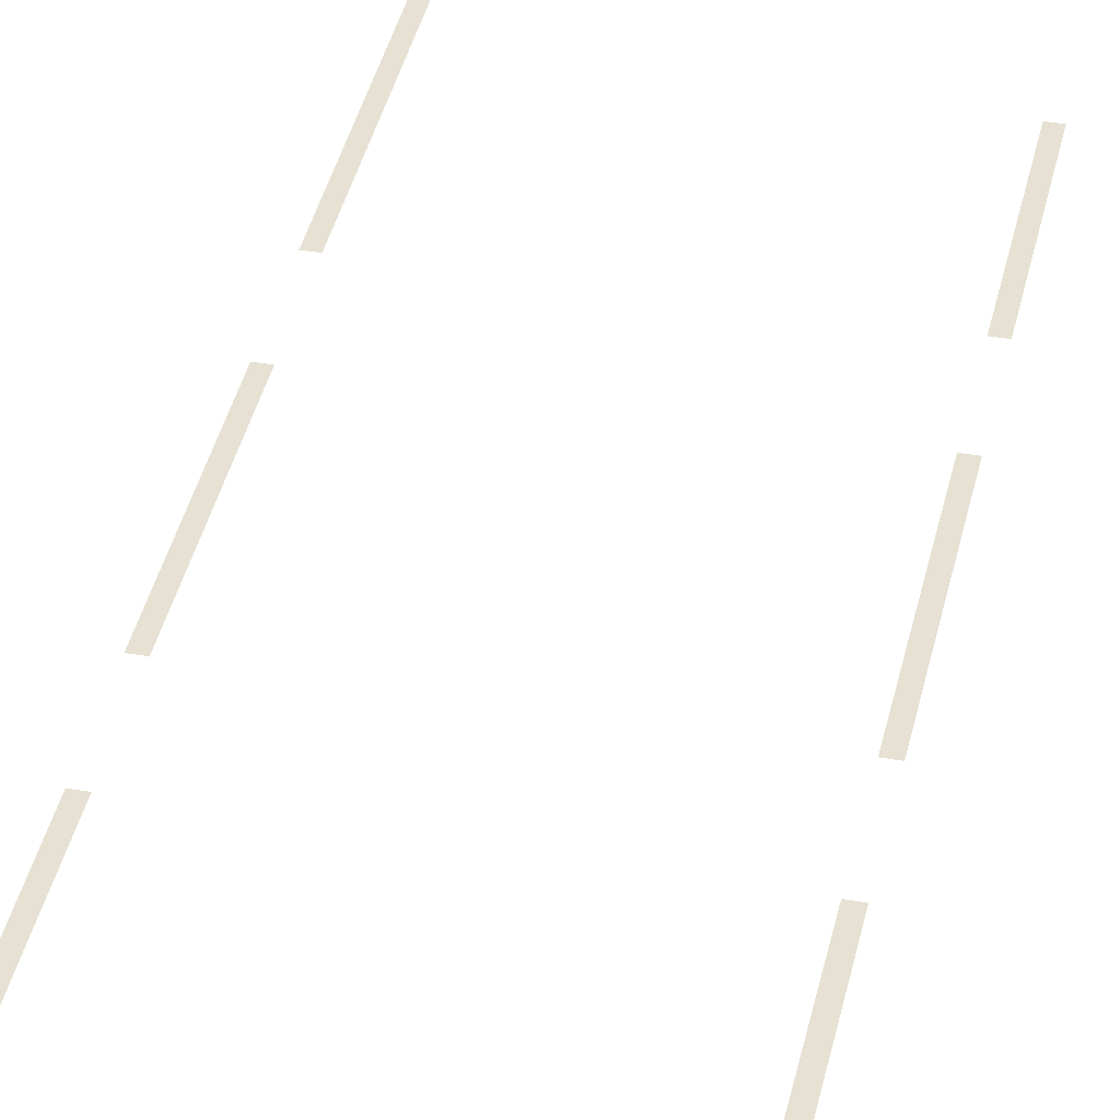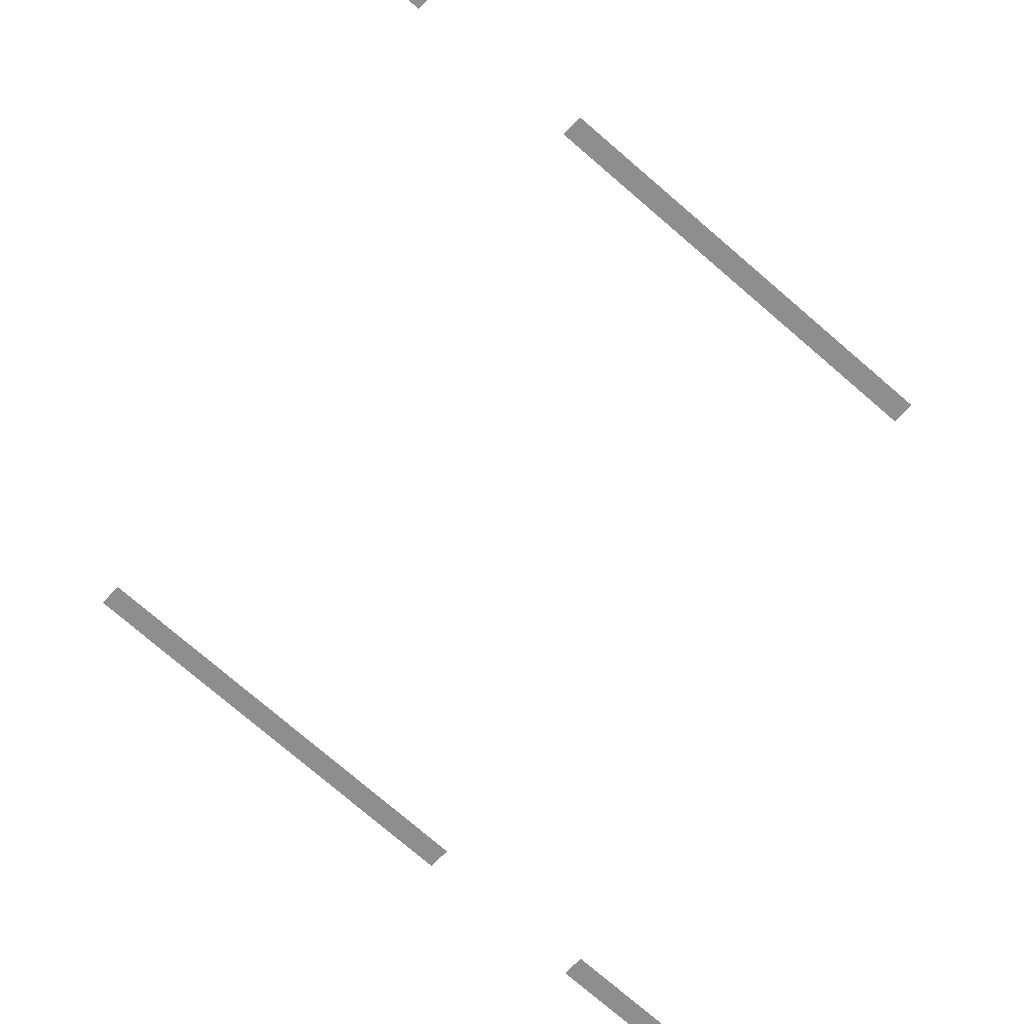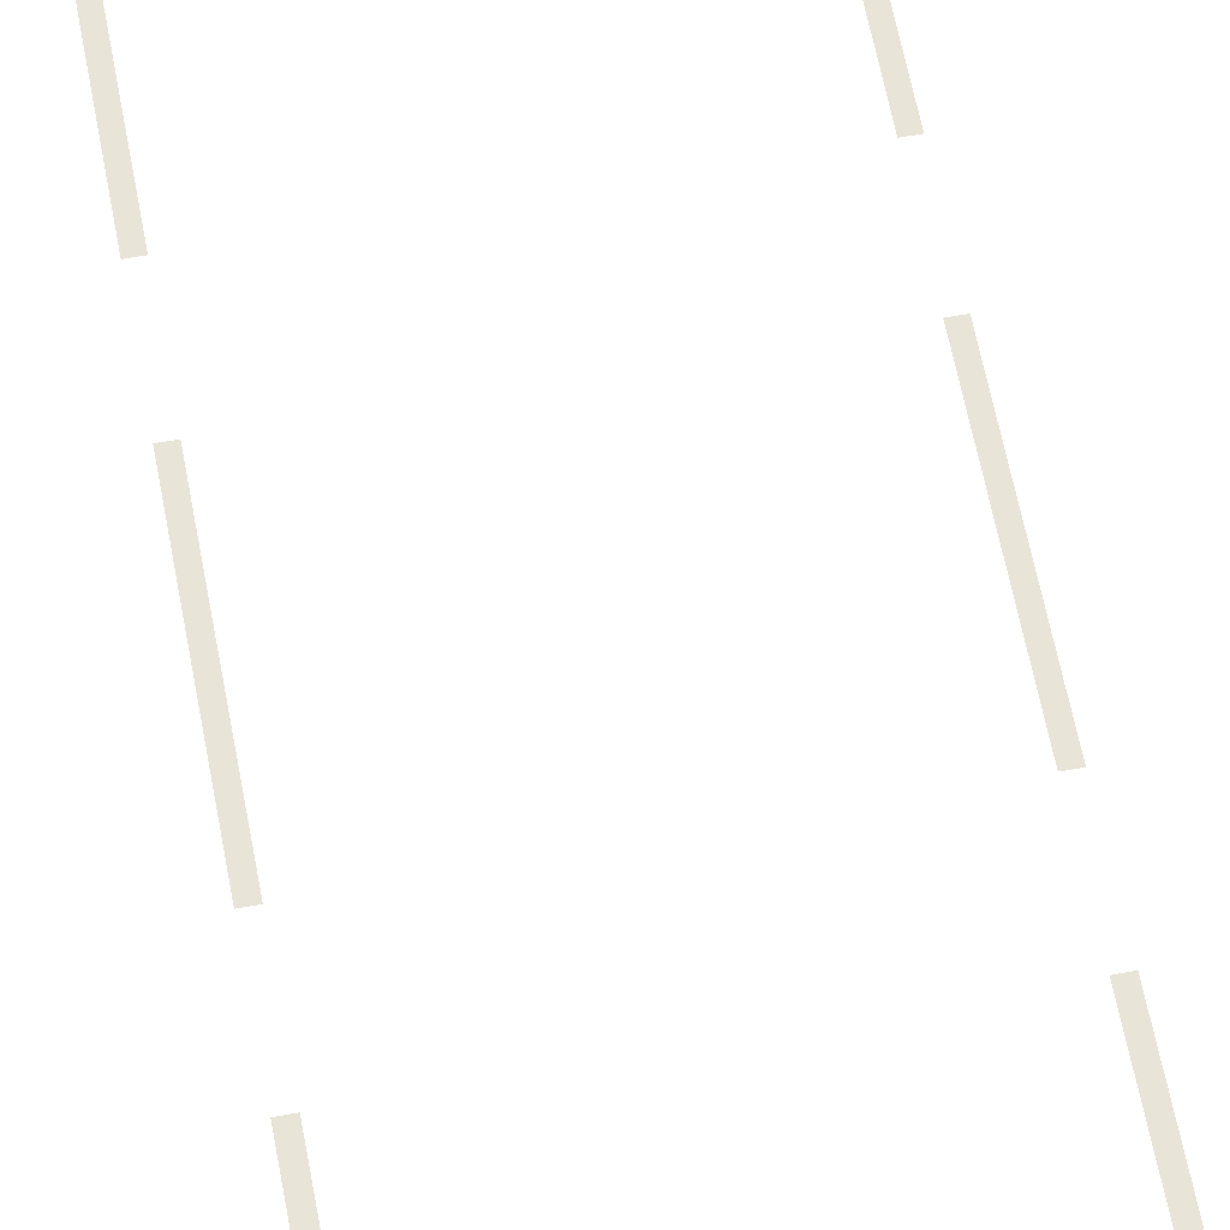
<metadata>
{"format":"obj","ext":"obj","renderer":"f3d","projection":"perspective","resolution":1024,"background":"white","views":[{"elev":38.6,"azim":12.1,"up":"+Z"},{"elev":-65.0,"azim":-132.6,"up":"+Z"},{"elev":60.5,"azim":-10.6,"up":"+Z"}]}
</metadata>
<code>
v -33 -9 0
v -34 -9 0
v -34 -8 0
v -33 -8 0
v -33 -10 0
v -34 -10 0
v -34 -9 0
v -33 -9 0
v -33 -11 0
v -34 -11 0
v -34 -10 0
v -33 -10 0
v -33 -12 0
v -34 -12 0
v -34 -11 0
v -33 -11 0
v -33 -13 0
v -34 -13 0
v -34 -12 0
v -33 -12 0
v -33 -14 0
v -34 -14 0
v -34 -13 0
v -33 -13 0
v -33 -15 0
v -34 -15 0
v -34 -14 0
v -33 -14 0
v -33 -16 0
v -34 -16 0
v -34 -15 0
v -33 -15 0
v -33 -17 0
v -34 -17 0
v -34 -16 0
v -33 -16 0
v -33 -18 0
v -34 -18 0
v -34 -17 0
v -33 -17 0
v -33 -19 0
v -34 -19 0
v -34 -18 0
v -33 -18 0
v -33 -20 0
v -34 -20 0
v -34 -19 0
v -33 -19 0
v -33 -21 0
v -34 -21 0
v -34 -20 0
v -33 -20 0
v -33 -22 0
v -34 -22 0
v -34 -21 0
v -33 -21 0
v -33 -23 0
v -34 -23 0
v -34 -22 0
v -33 -22 0
v -33 -24 0
v -34 -24 0
v -34 -23 0
v -33 -23 0
v -33 -25 0
v -34 -25 0
v -34 -24 0
v -33 -24 0
v -33 -26 0
v -34 -26 0
v -34 -25 0
v -33 -25 0
v -33 -27 0
v -34 -27 0
v -34 -26 0
v -33 -26 0
v -33 -28 0
v -34 -28 0
v -34 -27 0
v -33 -27 0
v -4 -28 0
v -5 -28 0
v -5 -27 0
v -4 -27 0
v -33 -29 0
v -34 -29 0
v -34 -28 0
v -33 -28 0
v -4 -29 0
v -5 -29 0
v -5 -28 0
v -4 -28 0
v -33 -30 0
v -34 -30 0
v -34 -29 0
v -33 -29 0
v -4 -30 0
v -5 -30 0
v -5 -29 0
v -4 -29 0
v -33 -31 0
v -34 -31 0
v -34 -30 0
v -33 -30 0
v -4 -31 0
v -5 -31 0
v -5 -30 0
v -4 -30 0
v -33 -32 0
v -34 -32 0
v -34 -31 0
v -33 -31 0
v -4 -32 0
v -5 -32 0
v -5 -31 0
v -4 -31 0
v -33 -33 0
v -34 -33 0
v -34 -32 0
v -33 -32 0
v -4 -33 0
v -5 -33 0
v -5 -32 0
v -4 -32 0
v -33 -34 0
v -34 -34 0
v -34 -33 0
v -33 -33 0
v -4 -34 0
v -5 -34 0
v -5 -33 0
v -4 -33 0
v -33 -35 0
v -34 -35 0
v -34 -34 0
v -33 -34 0
v -4 -35 0
v -5 -35 0
v -5 -34 0
v -4 -34 0
v -33 -36 0
v -34 -36 0
v -34 -35 0
v -33 -35 0
v -4 -36 0
v -5 -36 0
v -5 -35 0
v -4 -35 0
v -33 -37 0
v -34 -37 0
v -34 -36 0
v -33 -36 0
v -4 -37 0
v -5 -37 0
v -5 -36 0
v -4 -36 0
v -33 -38 0
v -34 -38 0
v -34 -37 0
v -33 -37 0
v -4 -38 0
v -5 -38 0
v -5 -37 0
v -4 -37 0
v -33 -39 0
v -34 -39 0
v -34 -38 0
v -33 -38 0
v -4 -39 0
v -5 -39 0
v -5 -38 0
v -4 -38 0
v -33 -40 0
v -34 -40 0
v -34 -39 0
v -33 -39 0
v -4 -40 0
v -5 -40 0
v -5 -39 0
v -4 -39 0
v -33 -41 0
v -34 -41 0
v -34 -40 0
v -33 -40 0
v -4 -41 0
v -5 -41 0
v -5 -40 0
v -4 -40 0
v -33 -42 0
v -34 -42 0
v -34 -41 0
v -33 -41 0
v -4 -42 0
v -5 -42 0
v -5 -41 0
v -4 -41 0
v -33 -43 0
v -34 -43 0
v -34 -42 0
v -33 -42 0
v -4 -43 0
v -5 -43 0
v -5 -42 0
v -4 -42 0
v -33 -52 0
v -34 -52 0
v -34 -51 0
v -33 -51 0
v -4 -52 0
v -5 -52 0
v -5 -51 0
v -4 -51 0
v -33 -53 0
v -34 -53 0
v -34 -52 0
v -33 -52 0
v -4 -53 0
v -5 -53 0
v -5 -52 0
v -4 -52 0
v -33 -54 0
v -34 -54 0
v -34 -53 0
v -33 -53 0
v -4 -54 0
v -5 -54 0
v -5 -53 0
v -4 -53 0
v -33 -55 0
v -34 -55 0
v -34 -54 0
v -33 -54 0
v -4 -55 0
v -5 -55 0
v -5 -54 0
v -4 -54 0
v -33 -56 0
v -34 -56 0
v -34 -55 0
v -33 -55 0
v -4 -56 0
v -5 -56 0
v -5 -55 0
v -4 -55 0
v -33 -57 0
v -34 -57 0
v -34 -56 0
v -33 -56 0
v -4 -57 0
v -5 -57 0
v -5 -56 0
v -4 -56 0
v -33 -58 0
v -34 -58 0
v -34 -57 0
v -33 -57 0
v -4 -58 0
v -5 -58 0
v -5 -57 0
v -4 -57 0
v -33 -59 0
v -34 -59 0
v -34 -58 0
v -33 -58 0
v -4 -59 0
v -5 -59 0
v -5 -58 0
v -4 -58 0
v -33 -60 0
v -34 -60 0
v -34 -59 0
v -33 -59 0
v -4 -60 0
v -5 -60 0
v -5 -59 0
v -4 -59 0
v -33 -61 0
v -34 -61 0
v -34 -60 0
v -33 -60 0
v -4 -61 0
v -5 -61 0
v -5 -60 0
v -4 -60 0
v -33 -62 0
v -34 -62 0
v -34 -61 0
v -33 -61 0
v -4 -62 0
v -5 -62 0
v -5 -61 0
v -4 -61 0
v -33 -63 0
v -34 -63 0
v -34 -62 0
v -33 -62 0
v -4 -63 0
v -5 -63 0
v -5 -62 0
v -4 -62 0
v -33 -64 0
v -34 -64 0
v -34 -63 0
v -33 -63 0
v -4 -64 0
v -5 -64 0
v -5 -63 0
v -4 -63 0
v -33 -65 0
v -34 -65 0
v -34 -64 0
v -33 -64 0
v -4 -65 0
v -5 -65 0
v -5 -64 0
v -4 -64 0
v -33 -66 0
v -34 -66 0
v -34 -65 0
v -33 -65 0
v -4 -66 0
v -5 -66 0
v -5 -65 0
v -4 -65 0
v -33 -67 0
v -34 -67 0
v -34 -66 0
v -33 -66 0
v -4 -67 0
v -5 -67 0
v -5 -66 0
v -4 -66 0
v -33 -68 0
v -34 -68 0
v -34 -67 0
v -33 -67 0
v -4 -68 0
v -5 -68 0
v -5 -67 0
v -4 -67 0
v -33 -69 0
v -34 -69 0
v -34 -68 0
v -33 -68 0
v -4 -69 0
v -5 -69 0
v -5 -68 0
v -4 -68 0
v -33 -70 0
v -34 -70 0
v -34 -69 0
v -33 -69 0
v -4 -70 0
v -5 -70 0
v -5 -69 0
v -4 -69 0
v -33 -79 0
v -34 -79 0
v -34 -78 0
v -33 -78 0
v -4 -79 0
v -5 -79 0
v -5 -78 0
v -4 -78 0
v -33 -80 0
v -34 -80 0
v -34 -79 0
v -33 -79 0
v -4 -80 0
v -5 -80 0
v -5 -79 0
v -4 -79 0
v -33 -81 0
v -34 -81 0
v -34 -80 0
v -33 -80 0
v -4 -81 0
v -5 -81 0
v -5 -80 0
v -4 -80 0
v -33 -82 0
v -34 -82 0
v -34 -81 0
v -33 -81 0
v -4 -82 0
v -5 -82 0
v -5 -81 0
v -4 -81 0
v -33 -83 0
v -34 -83 0
v -34 -82 0
v -33 -82 0
v -4 -83 0
v -5 -83 0
v -5 -82 0
v -4 -82 0
v -33 -84 0
v -34 -84 0
v -34 -83 0
v -33 -83 0
v -4 -84 0
v -5 -84 0
v -5 -83 0
v -4 -83 0
v -33 -85 0
v -34 -85 0
v -34 -84 0
v -33 -84 0
v -4 -85 0
v -5 -85 0
v -5 -84 0
v -4 -84 0
v -33 -86 0
v -34 -86 0
v -34 -85 0
v -33 -85 0
v -4 -86 0
v -5 -86 0
v -5 -85 0
v -4 -85 0
v -33 -87 0
v -34 -87 0
v -34 -86 0
v -33 -86 0
v -4 -87 0
v -5 -87 0
v -5 -86 0
v -4 -86 0
v -33 -88 0
v -34 -88 0
v -34 -87 0
v -33 -87 0
v -4 -88 0
v -5 -88 0
v -5 -87 0
v -4 -87 0
v -33 -89 0
v -34 -89 0
v -34 -88 0
v -33 -88 0
v -4 -89 0
v -5 -89 0
v -5 -88 0
v -4 -88 0
v -33 -90 0
v -34 -90 0
v -34 -89 0
v -33 -89 0
v -4 -90 0
v -5 -90 0
v -5 -89 0
v -4 -89 0
v -33 -91 0
v -34 -91 0
v -34 -90 0
v -33 -90 0
v -4 -91 0
v -5 -91 0
v -5 -90 0
v -4 -90 0
v -33 -92 0
v -34 -92 0
v -34 -91 0
v -33 -91 0
v -4 -92 0
v -5 -92 0
v -5 -91 0
v -4 -91 0
v -33 -93 0
v -34 -93 0
v -34 -92 0
v -33 -92 0
v -4 -93 0
v -5 -93 0
v -5 -92 0
v -4 -92 0
v -33 -94 0
v -34 -94 0
v -34 -93 0
v -33 -93 0
v -4 -94 0
v -5 -94 0
v -5 -93 0
v -4 -93 0
v -33 -95 0
v -34 -95 0
v -34 -94 0
v -33 -94 0
v -33 -96 0
v -34 -96 0
v -34 -95 0
v -33 -95 0
v -33 -97 0
v -34 -97 0
v -34 -96 0
v -33 -96 0
v -33 -98 0
v -34 -98 0
v -34 -97 0
v -33 -97 0
v -33 -99 0
v -34 -99 0
v -34 -98 0
v -33 -98 0
v -33 -100 0
v -34 -100 0
v -34 -99 0
v -33 -99 0
v -33 -101 0
v -34 -101 0
v -34 -100 0
v -33 -100 0
v -33 -102 0
v -34 -102 0
v -34 -101 0
v -33 -101 0
v -33 -103 0
v -34 -103 0
v -34 -102 0
v -33 -102 0
v -33 -104 0
v -34 -104 0
v -34 -103 0
v -33 -103 0
v -33 -105 0
v -34 -105 0
v -34 -104 0
v -33 -104 0
v -33 -106 0
v -34 -106 0
v -34 -105 0
v -33 -105 0
v -33 -107 0
v -34 -107 0
v -34 -106 0
v -33 -106 0
v -33 -108 0
v -34 -108 0
v -34 -107 0
v -33 -107 0
v -33 -109 0
v -34 -109 0
v -34 -108 0
v -33 -108 0
v -33 -110 0
v -34 -110 0
v -34 -109 0
v -33 -109 0
v -33 -111 0
v -34 -111 0
v -34 -110 0
v -33 -110 0
v -33 -112 0
v -34 -112 0
v -34 -111 0
v -33 -111 0
v -33 -113 0
v -34 -113 0
v -34 -112 0
v -33 -112 0
v -33 -114 0
v -34 -114 0
v -34 -113 0
v -33 -113 0
g AstralaProper_mesh_0015
f 1 2 3 4
f 5 6 7 8
f 9 10 11 12
f 13 14 15 16
f 17 18 19 20
f 21 22 23 24
f 25 26 27 28
f 29 30 31 32
f 33 34 35 36
f 37 38 39 40
f 41 42 43 44
f 45 46 47 48
f 49 50 51 52
f 53 54 55 56
f 57 58 59 60
f 61 62 63 64
f 65 66 67 68
f 69 70 71 72
f 73 74 75 76
f 77 78 79 80
f 81 82 83 84
f 85 86 87 88
f 89 90 91 92
f 93 94 95 96
f 97 98 99 100
f 101 102 103 104
f 105 106 107 108
f 109 110 111 112
f 113 114 115 116
f 117 118 119 120
f 121 122 123 124
f 125 126 127 128
f 129 130 131 132
f 133 134 135 136
f 137 138 139 140
f 141 142 143 144
f 145 146 147 148
f 149 150 151 152
f 153 154 155 156
f 157 158 159 160
f 161 162 163 164
f 165 166 167 168
f 169 170 171 172
f 173 174 175 176
f 177 178 179 180
f 181 182 183 184
f 185 186 187 188
f 189 190 191 192
f 193 194 195 196
f 197 198 199 200
f 201 202 203 204
f 205 206 207 208
f 209 210 211 212
f 213 214 215 216
f 217 218 219 220
f 221 222 223 224
f 225 226 227 228
f 229 230 231 232
f 233 234 235 236
f 237 238 239 240
f 241 242 243 244
f 245 246 247 248
f 249 250 251 252
f 253 254 255 256
f 257 258 259 260
f 261 262 263 264
f 265 266 267 268
f 269 270 271 272
f 273 274 275 276
f 277 278 279 280
f 281 282 283 284
f 285 286 287 288
f 289 290 291 292
f 293 294 295 296
f 297 298 299 300
f 301 302 303 304
f 305 306 307 308
f 309 310 311 312
f 313 314 315 316
f 317 318 319 320
f 321 322 323 324
f 325 326 327 328
f 329 330 331 332
f 333 334 335 336
f 337 338 339 340
f 341 342 343 344
f 345 346 347 348
f 349 350 351 352
f 353 354 355 356
f 357 358 359 360
f 361 362 363 364
f 365 366 367 368
f 369 370 371 372
f 373 374 375 376
f 377 378 379 380
f 381 382 383 384
f 385 386 387 388
f 389 390 391 392
f 393 394 395 396
f 397 398 399 400
f 401 402 403 404
f 405 406 407 408
f 409 410 411 412
f 413 414 415 416
f 417 418 419 420
f 421 422 423 424
f 425 426 427 428
f 429 430 431 432
f 433 434 435 436
f 437 438 439 440
f 441 442 443 444
f 445 446 447 448
f 449 450 451 452
f 453 454 455 456
f 457 458 459 460
f 461 462 463 464
f 465 466 467 468
f 469 470 471 472
f 473 474 475 476
f 477 478 479 480
f 481 482 483 484
f 485 486 487 488
f 489 490 491 492
f 493 494 495 496
f 497 498 499 500
f 501 502 503 504
f 505 506 507 508
f 509 510 511 512
f 513 514 515 516
f 517 518 519 520
f 521 522 523 524
f 525 526 527 528
f 529 530 531 532
f 533 534 535 536
f 537 538 539 540
f 541 542 543 544
f 545 546 547 548
f 549 550 551 552
f 553 554 555 556
f 557 558 559 560
f 561 562 563 564

</code>
